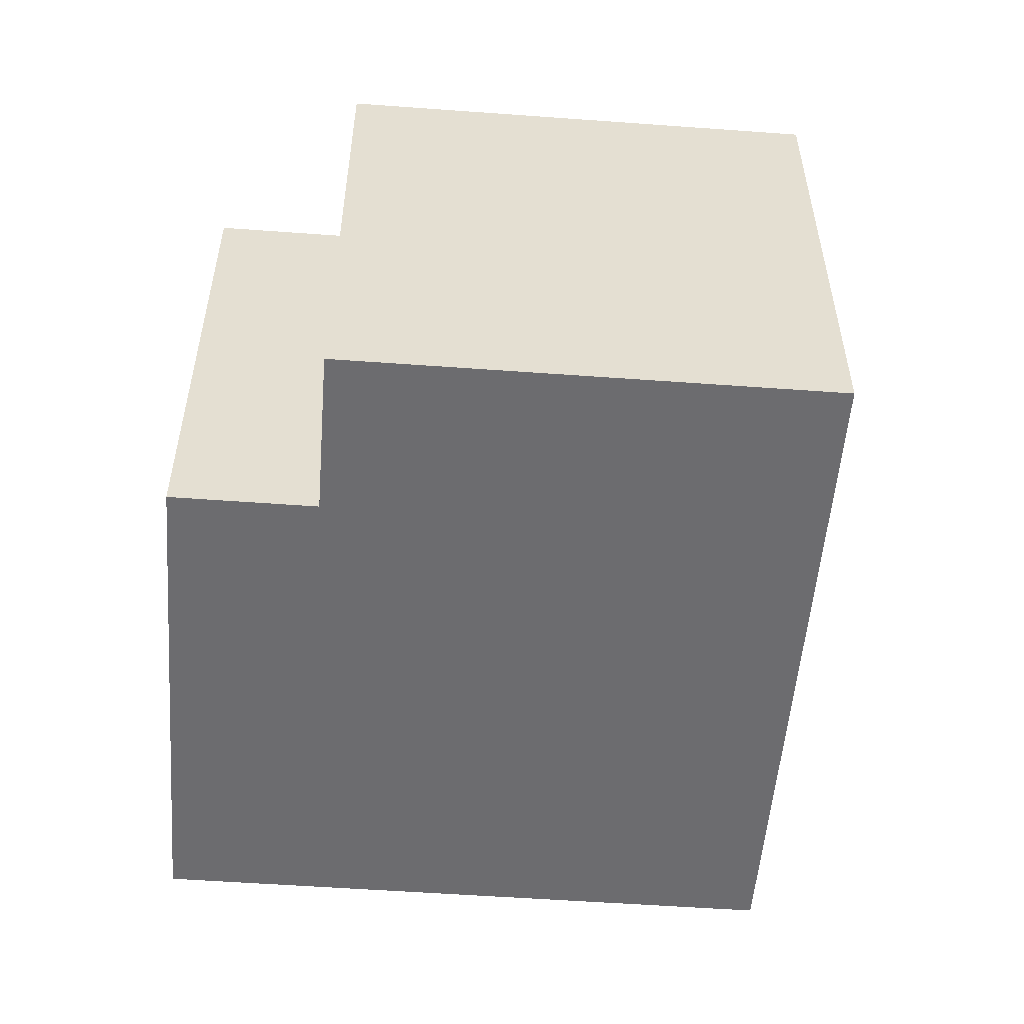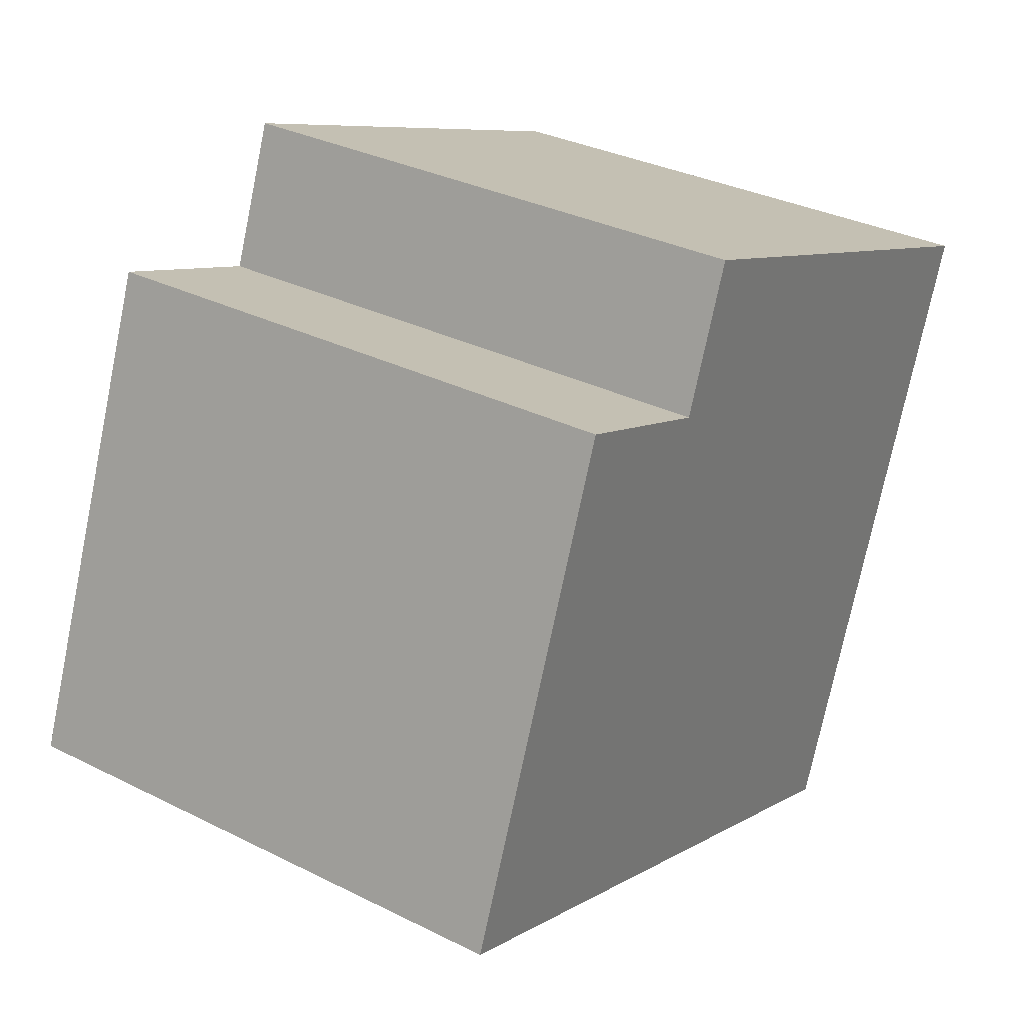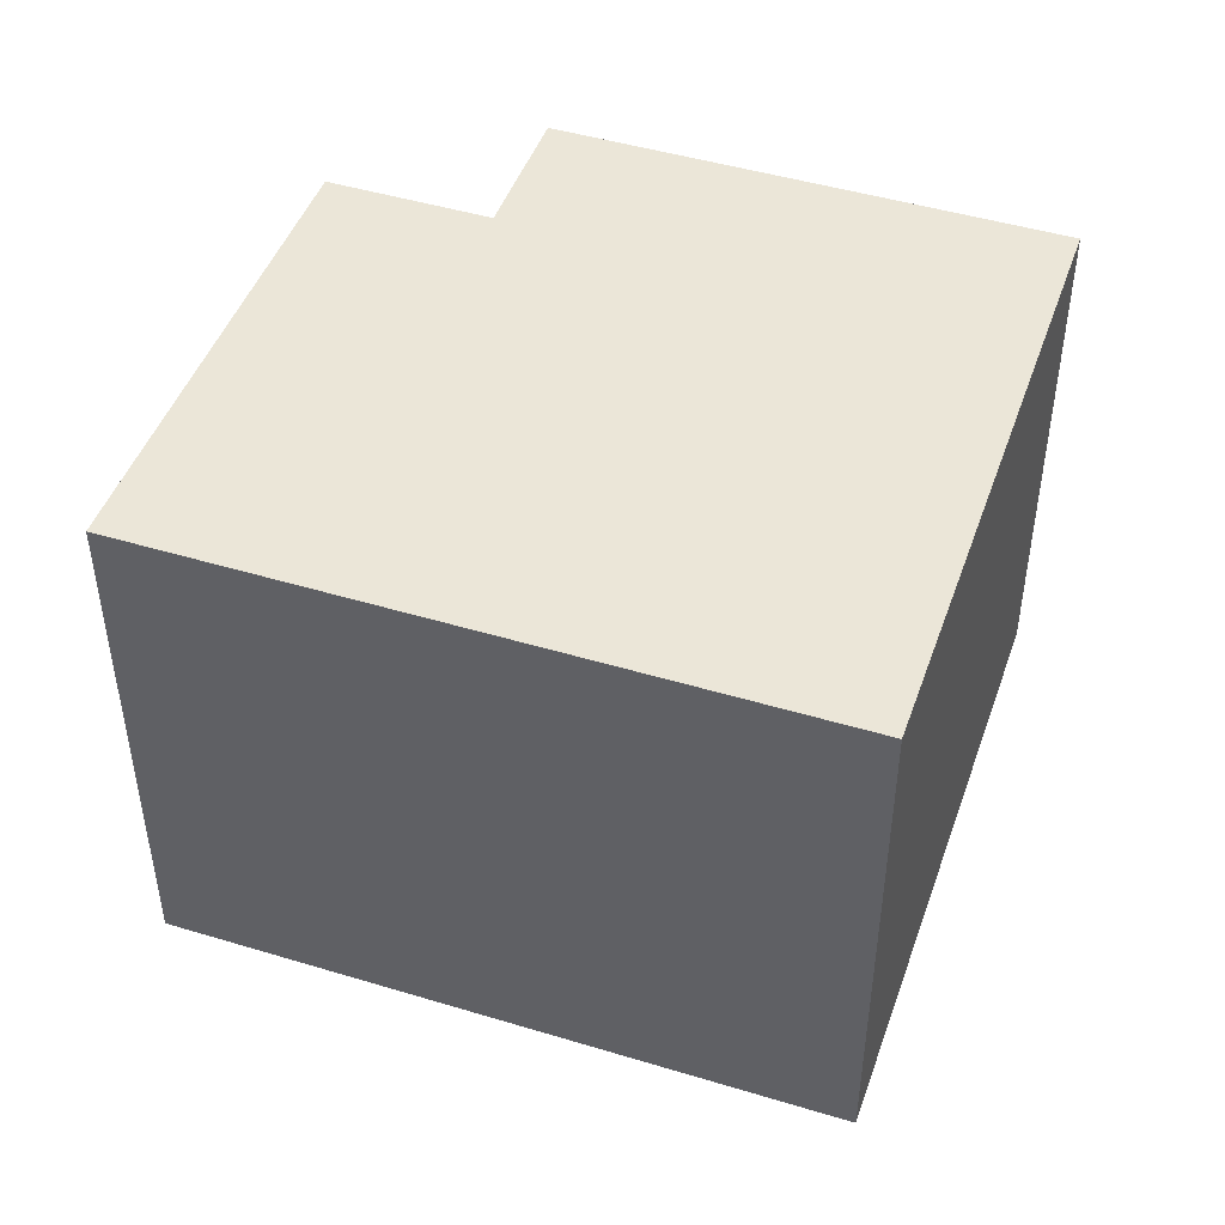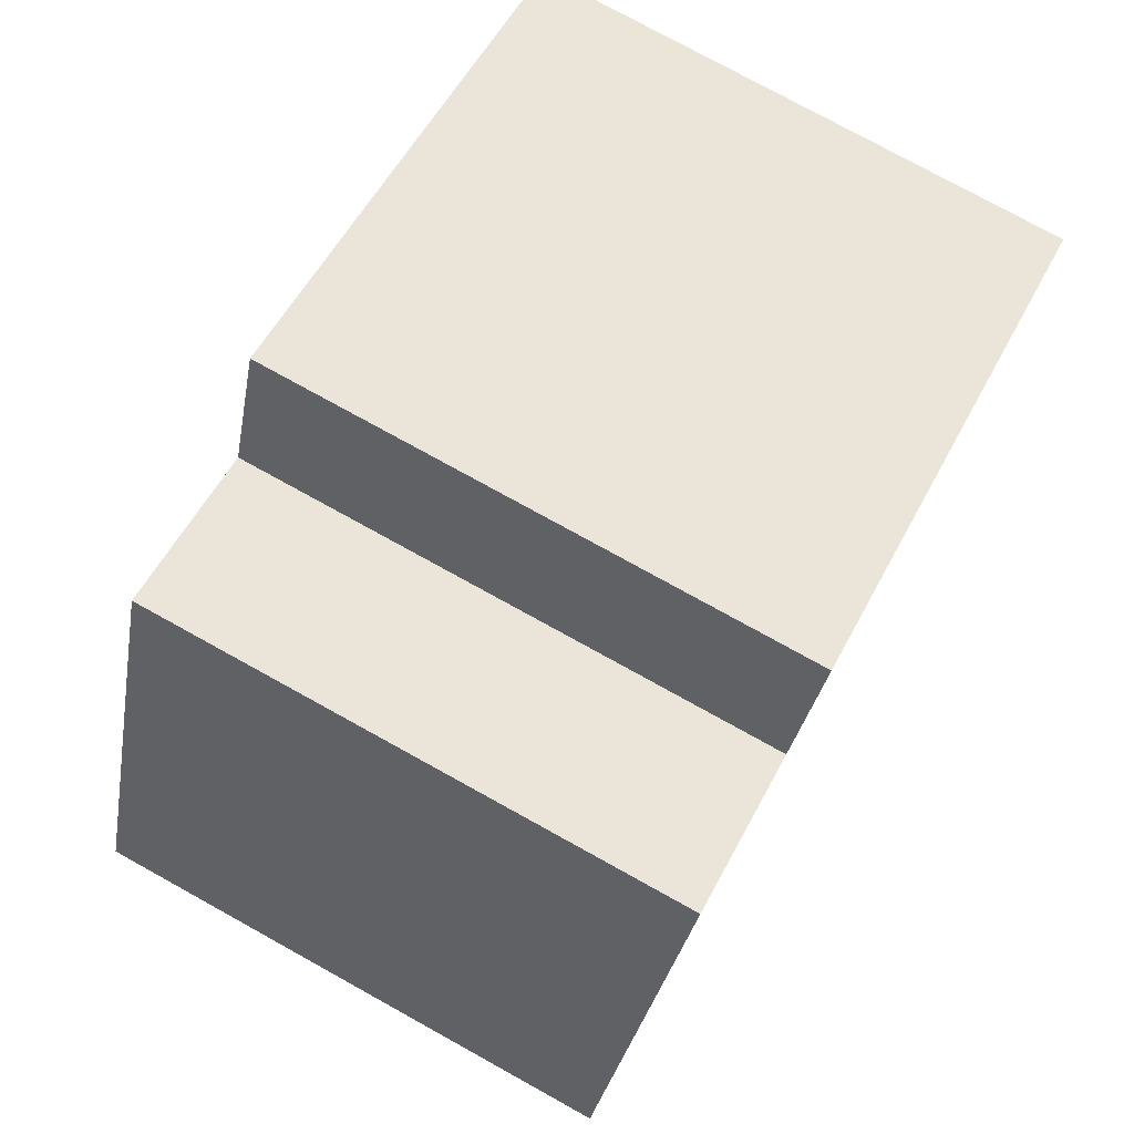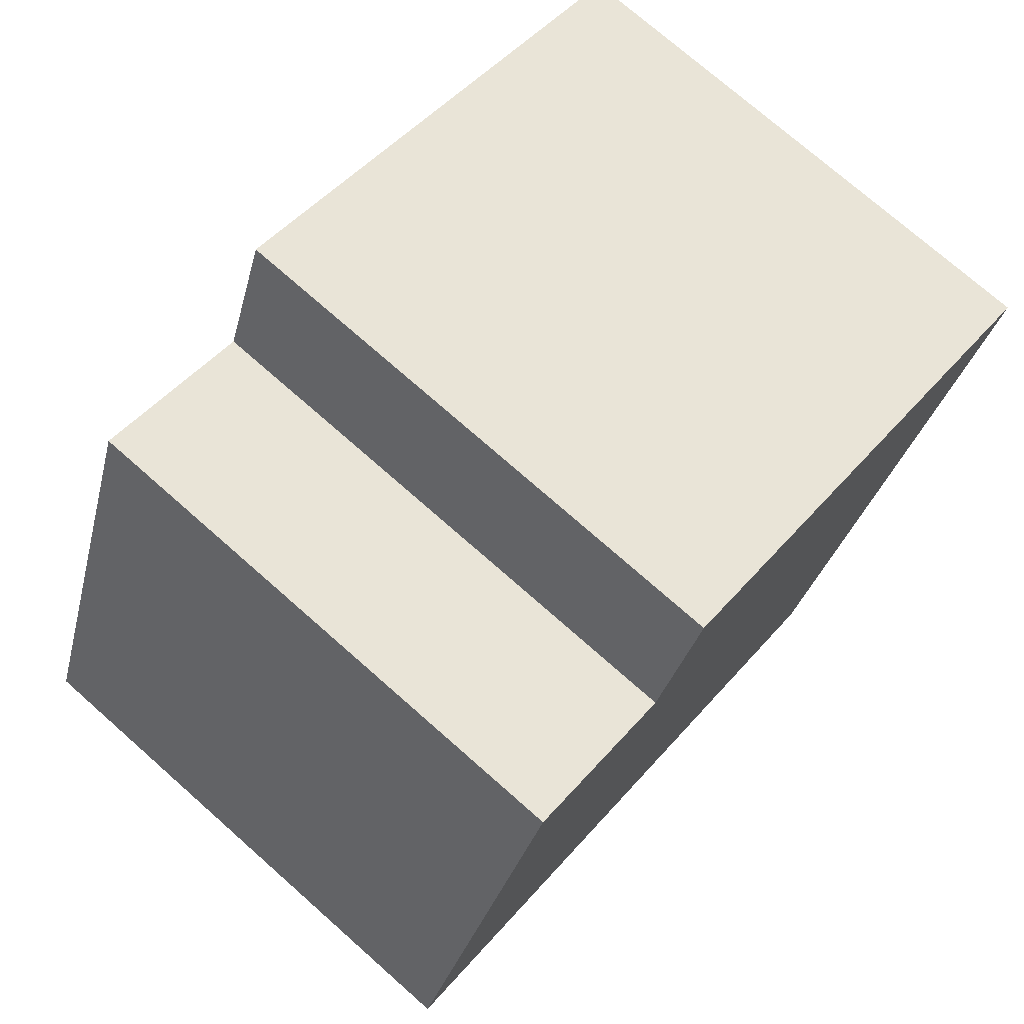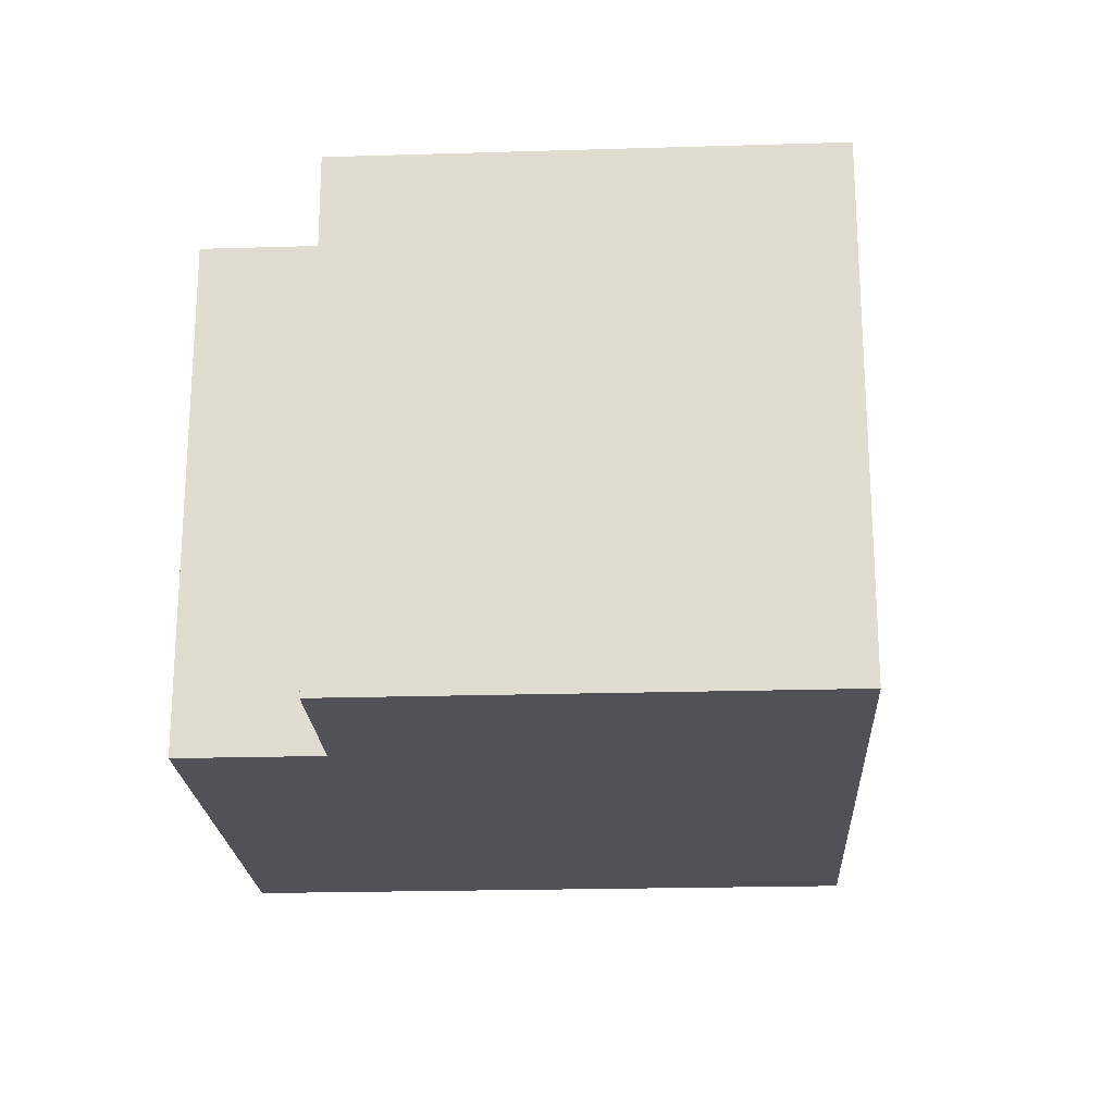
<metadata>
{"format":"obj","ext":"obj","renderer":"f3d","projection":"perspective","resolution":1024,"background":"white","views":[{"elev":-53.8,"azim":64.7,"up":"+Y"},{"elev":32.9,"azim":124.6,"up":"+Z"},{"elev":46.5,"azim":178.2,"up":"+Y"},{"elev":77.3,"azim":118.9,"up":"+Z"},{"elev":74.5,"azim":131.4,"up":"+Z"},{"elev":-21.6,"azim":72.2,"up":"+Y"}]}
</metadata>
<code>
v  0.841 1.962 -2.21
v  2.569 1.962 0.397
v  3.218 1.962 -1.306
v  1.986 1.962 0.175
v  1.793 1.962 0.683
v  0 1.962 1.201e-16
v  2.569 -2.431e-17 0.397
v  3.218 7.997e-17 -1.306
v  1.793 -4.182e-17 0.683
v  1.986 -1.072e-17 0.175
v  0.841 1.353e-16 -2.21
v  0 0 0
g defaultobject
f 1 2 3
f 2 1 4
f 4 1 5
f 5 1 6
f 7 3 2
f 3 7 8
f 9 4 5
f 4 9 10
f 8 1 3
f 1 8 11
f 11 6 1
f 6 11 12
f 12 5 6
f 5 12 9
f 10 2 4
f 2 10 7
f 7 11 8
f 11 7 10
f 11 10 9
f 11 9 12

</code>
